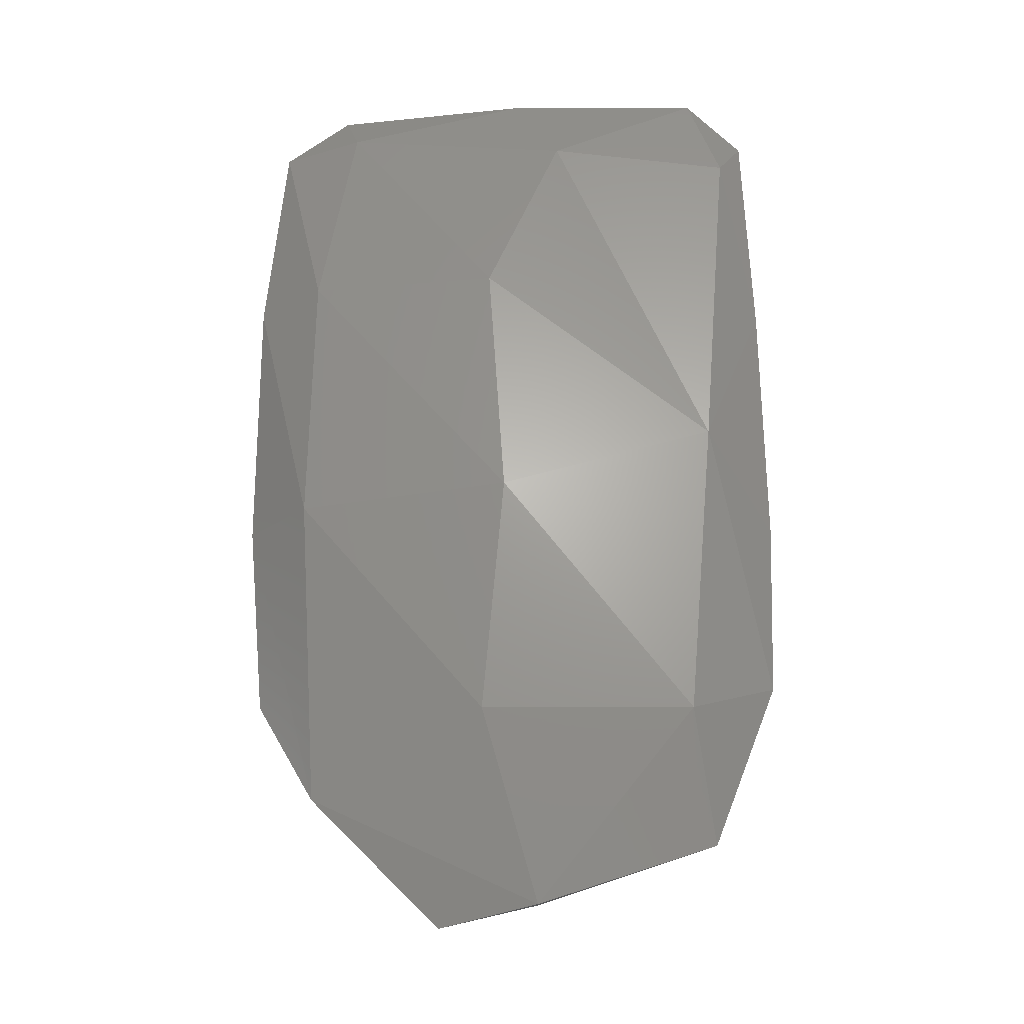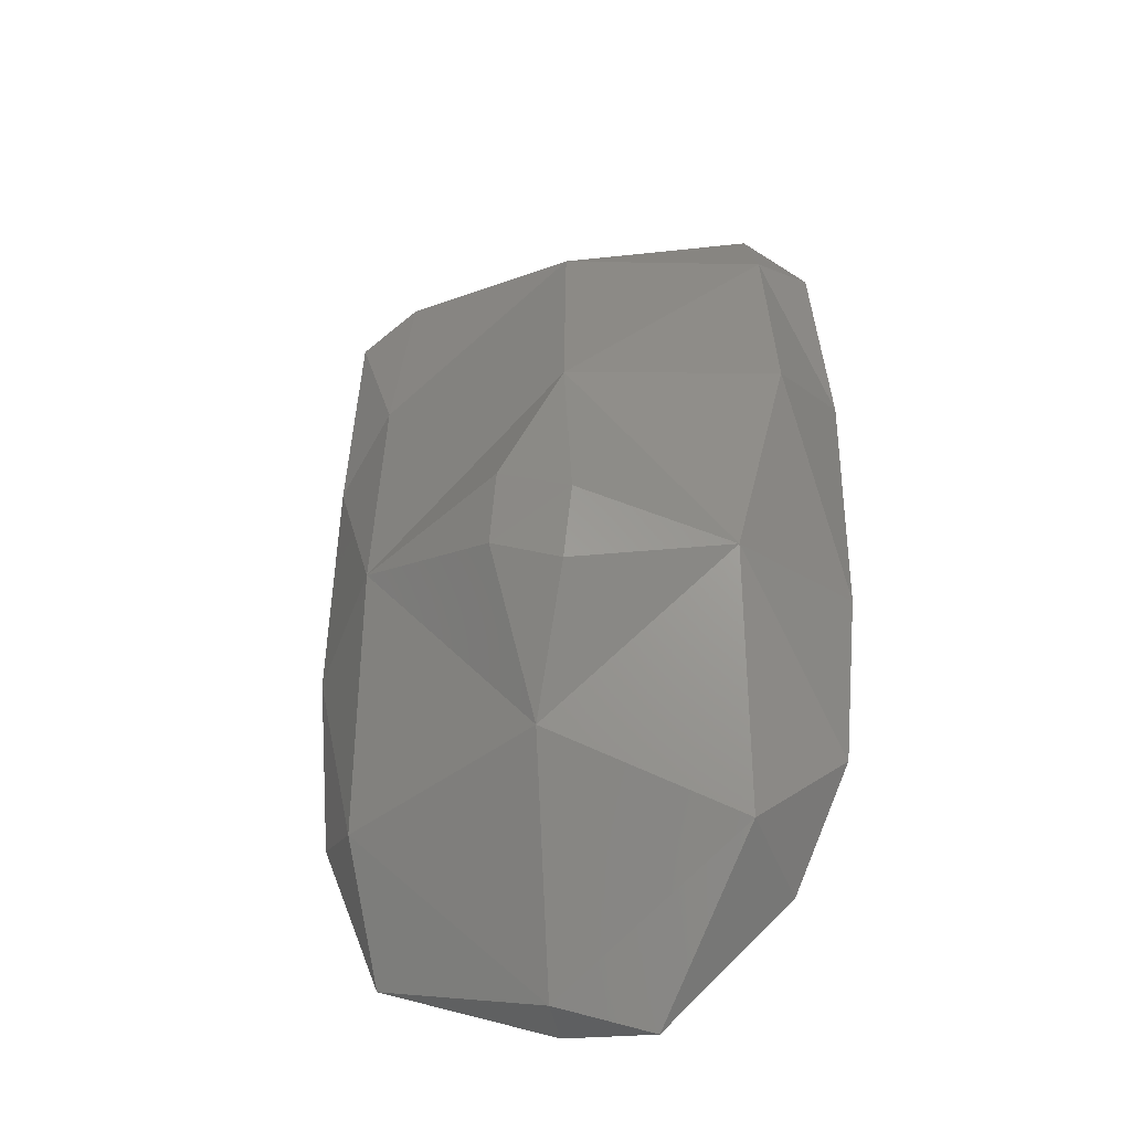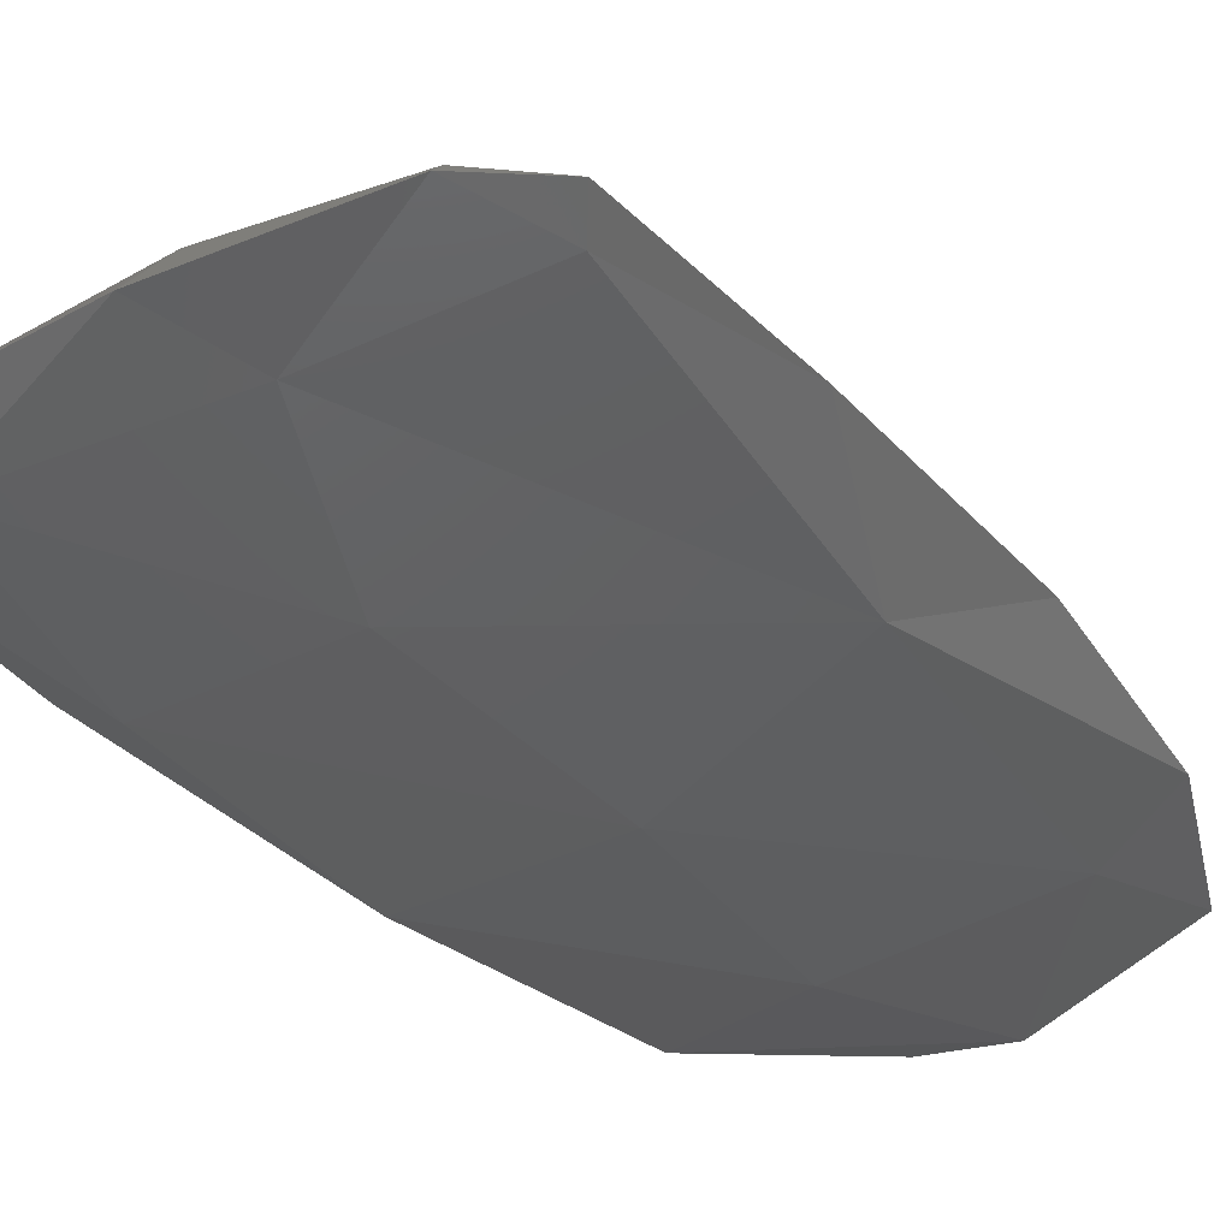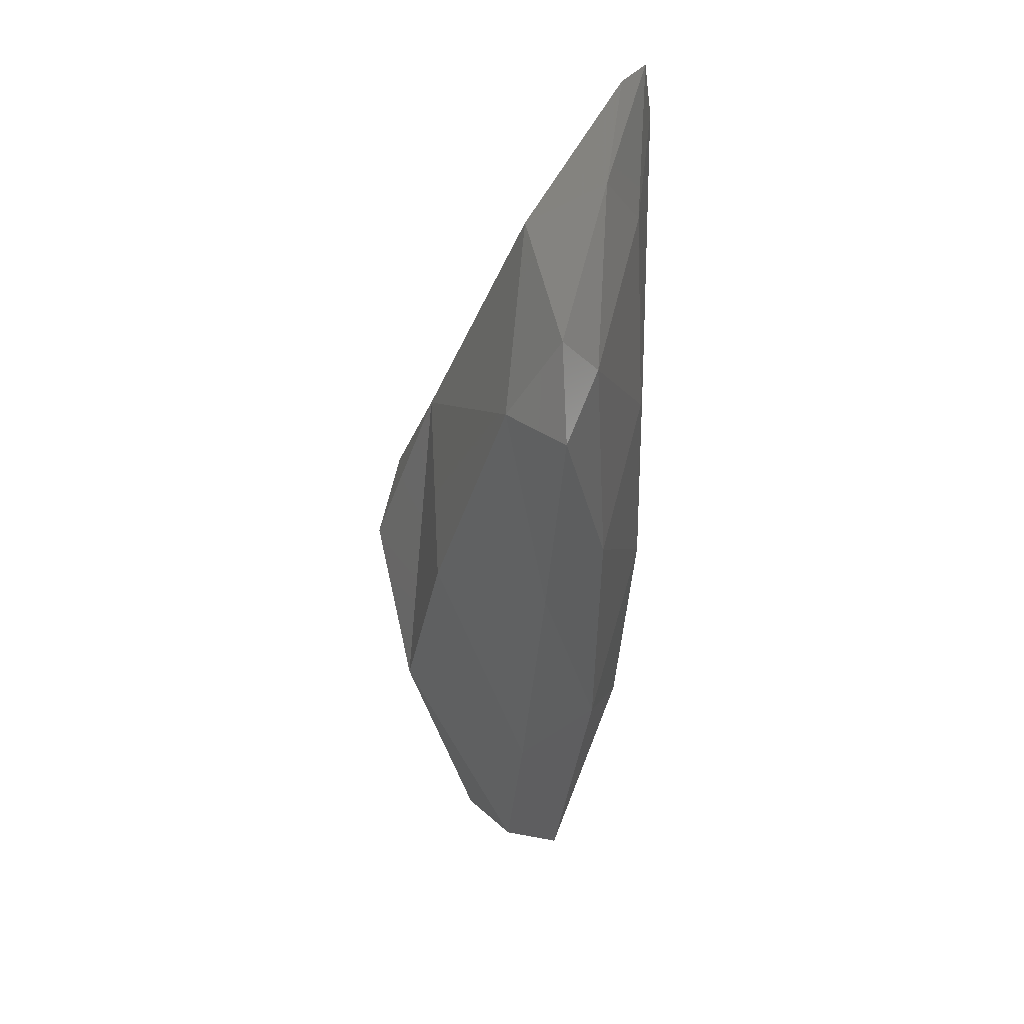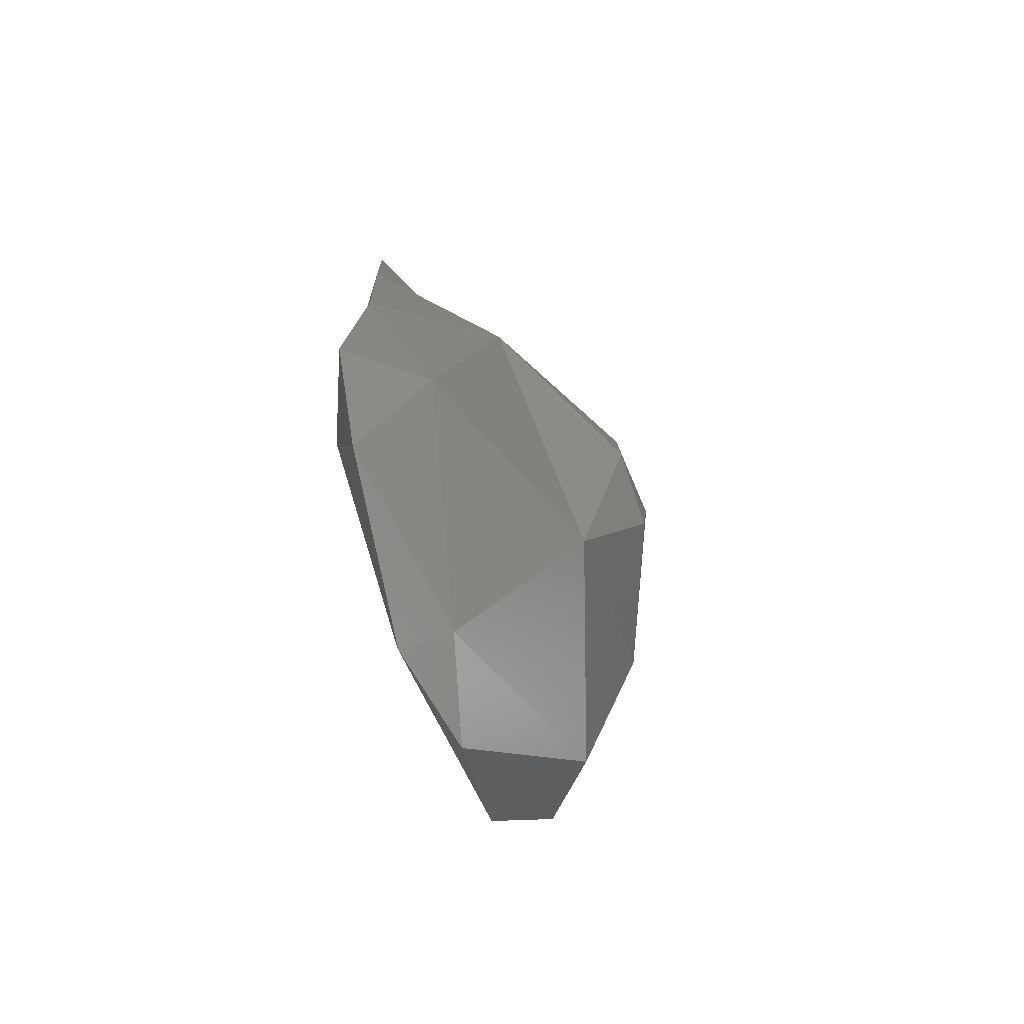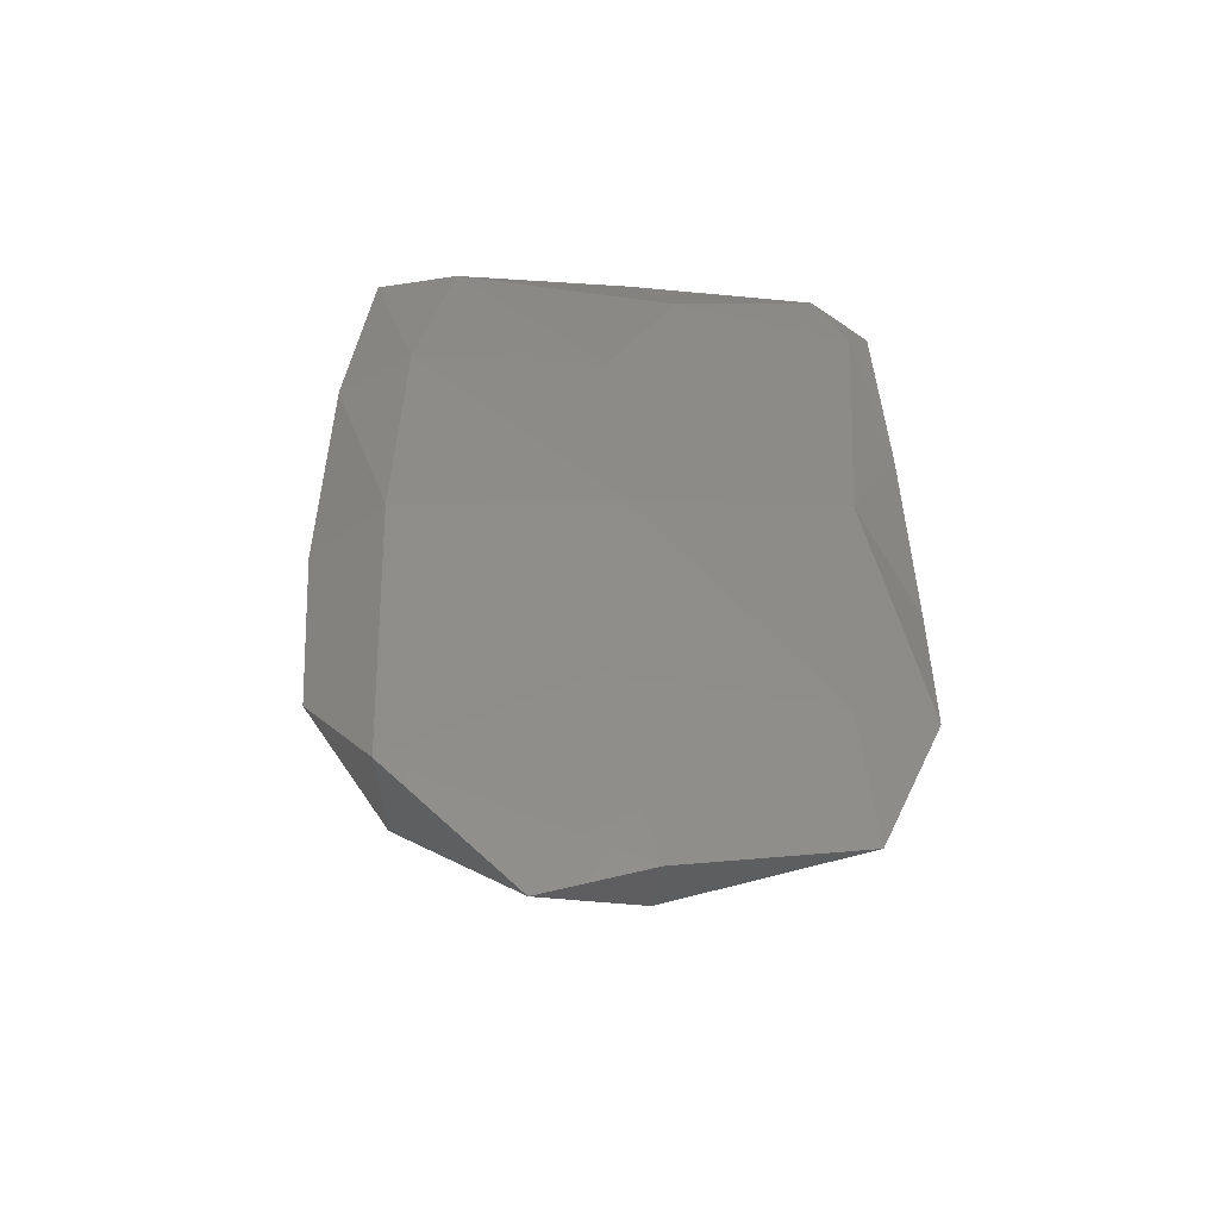
<metadata>
{"format":"stl","ext":"stl","renderer":"f3d","projection":"perspective","resolution":1024,"background":"white","views":[{"elev":-24.6,"azim":-177.8,"up":"+Y"},{"elev":-35.1,"azim":14.2,"up":"+Y"},{"elev":-36.8,"azim":-145.7,"up":"+Z"},{"elev":50.0,"azim":99.9,"up":"+Y"},{"elev":-74.9,"azim":-72.0,"up":"+Y"},{"elev":-54.6,"azim":173.1,"up":"+Y"}]}
</metadata>
<code>
# stl→obj: 41 verts, 78 faces
v 104.9 85.55 167.6
v 104.8 85.02 167.8
v 104.6 85.65 167.8
v 105.5 84.79 167.7
v 105.7 85.54 167.6
v 106.4 85.22 167.8
v 105.9 84.72 167.8
v 104.8 86.75 167.6
v 104.5 86.38 167.8
v 105.6 86.49 167.5
v 106.5 86.42 167.6
v 106.7 86.41 167.9
v 106.6 85.66 167.9
v 104.5 87.37 167.8
v 105.7 87.48 167.6
v 106.4 87.45 167.6
v 106.7 87.43 167.8
v 104.7 88.1 167.7
v 104.6 88.23 167.7
v 105.4 88.18 167.6
v 106.3 88.27 167.7
v 106.6 88.21 167.7
v 104.8 88.45 167.7
v 105.6 88.5 167.8
v 106.4 88.45 167.8
v 105.5 84.83 167.9
v 104.8 85.54 168.1
v 105.6 85.7 168.4
v 106.3 85.35 168.2
v 104.9 86.56 168.3
v 105.5 86.37 168.6
v 105.7 86.26 168.6
v 106.4 86.37 168.4
v 105.8 86.57 168.7
v 104.8 87.66 167.9
v 105.5 86.7 168.6
v 105.7 87.33 168.4
v 106.5 87.31 168.2
v 104.8 88.38 167.8
v 105.6 88.28 168
v 106.4 88.14 168
f 1 2 3
f 4 2 1
f 4 1 5
f 6 7 4
f 6 4 5
f 8 1 3
f 9 8 3
f 5 1 10
f 10 1 8
f 6 5 11
f 11 5 10
f 12 13 6
f 11 12 6
f 14 8 9
f 10 8 15
f 11 10 16
f 16 10 15
f 17 12 11
f 16 17 11
f 18 8 14
f 19 18 14
f 15 8 20
f 20 8 18
f 16 15 21
f 21 15 20
f 22 17 16
f 21 22 16
f 18 19 23
f 20 18 23
f 24 20 23
f 21 20 24
f 25 21 24
f 22 21 25
f 4 7 26
f 2 27 3
f 2 4 26
f 2 26 27
f 27 26 28
f 7 6 29
f 7 29 26
f 26 29 28
f 6 13 29
f 27 30 9
f 3 27 9
f 31 28 32
f 31 30 28
f 30 27 28
f 32 33 34
f 32 28 33
f 28 29 33
f 13 12 33
f 29 13 33
f 30 35 14
f 9 30 14
f 36 30 31
f 36 37 30
f 37 35 30
f 34 37 36
f 34 33 37
f 33 38 37
f 12 17 38
f 33 12 38
f 35 39 19
f 14 35 19
f 37 40 35
f 40 39 35
f 38 41 37
f 41 40 37
f 17 22 41
f 38 17 41
f 19 39 23
f 24 23 39
f 40 24 39
f 25 24 40
f 41 25 40
f 22 25 41
f 32 34 31
f 34 36 31

</code>
